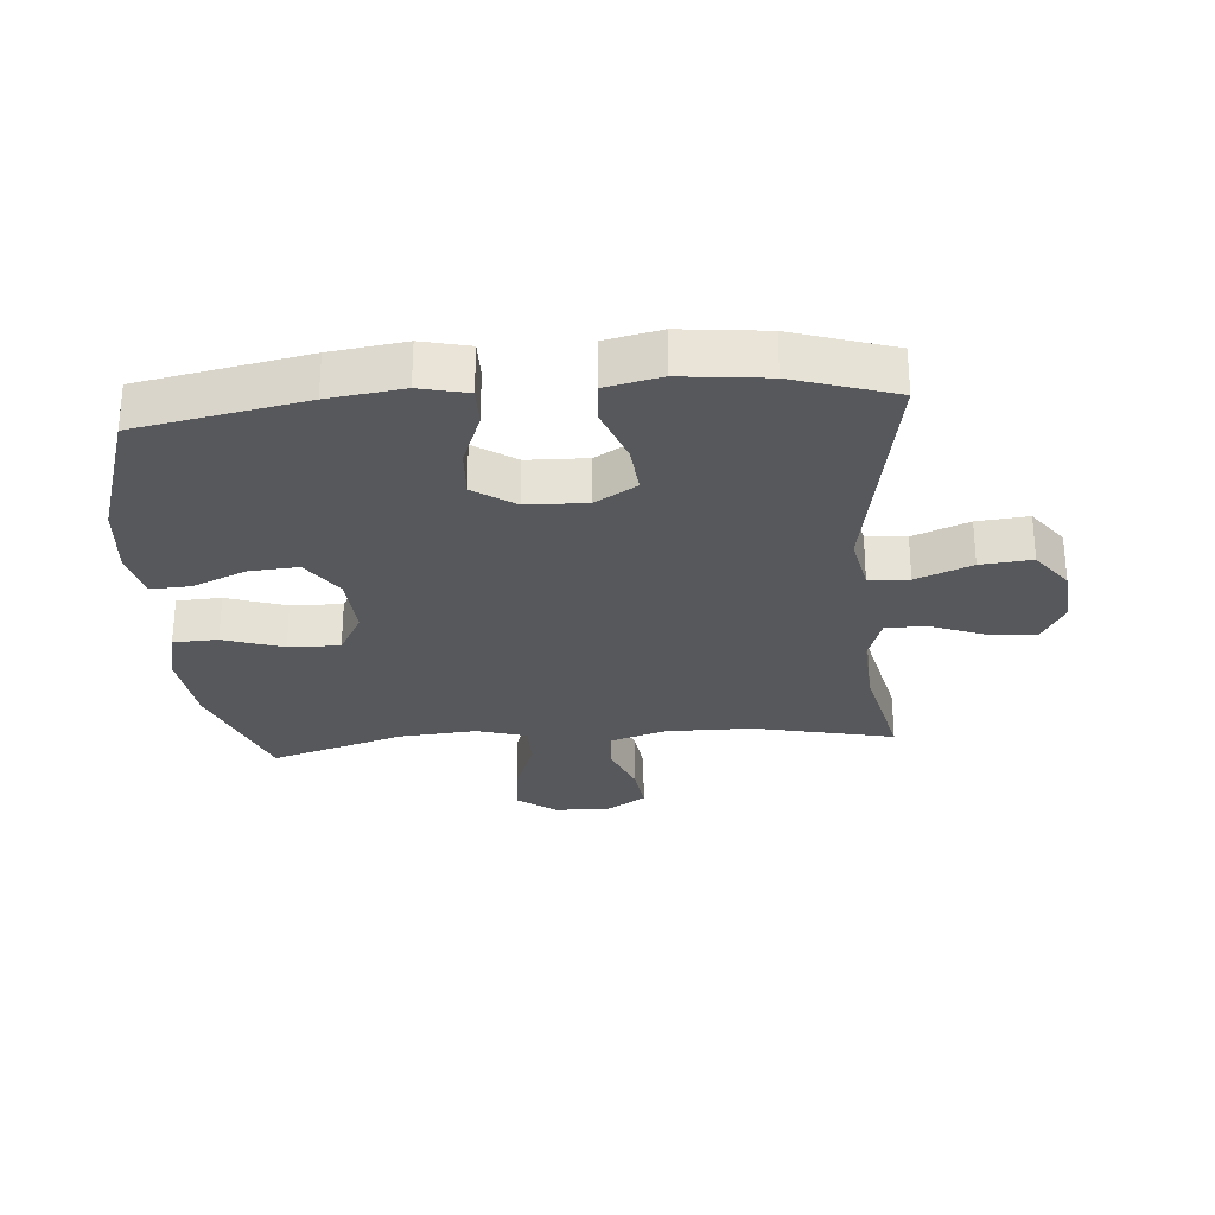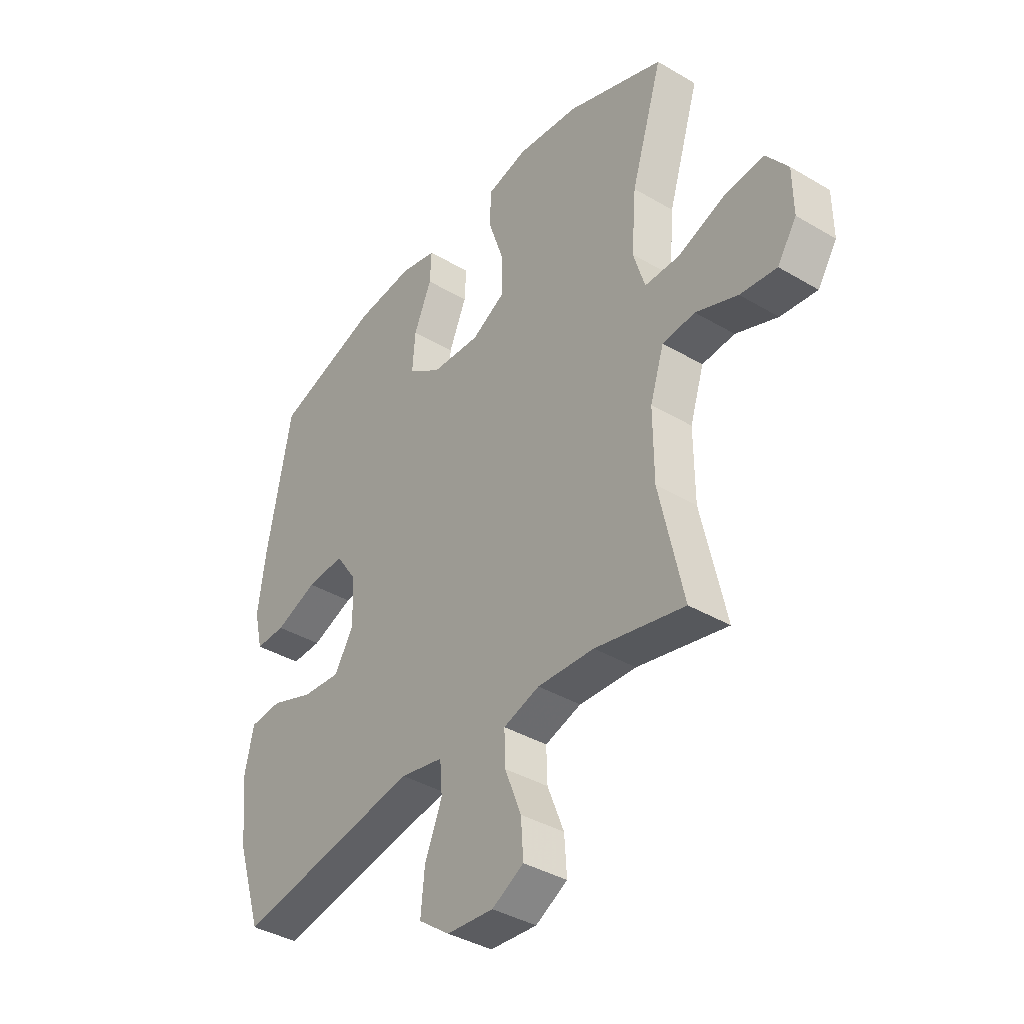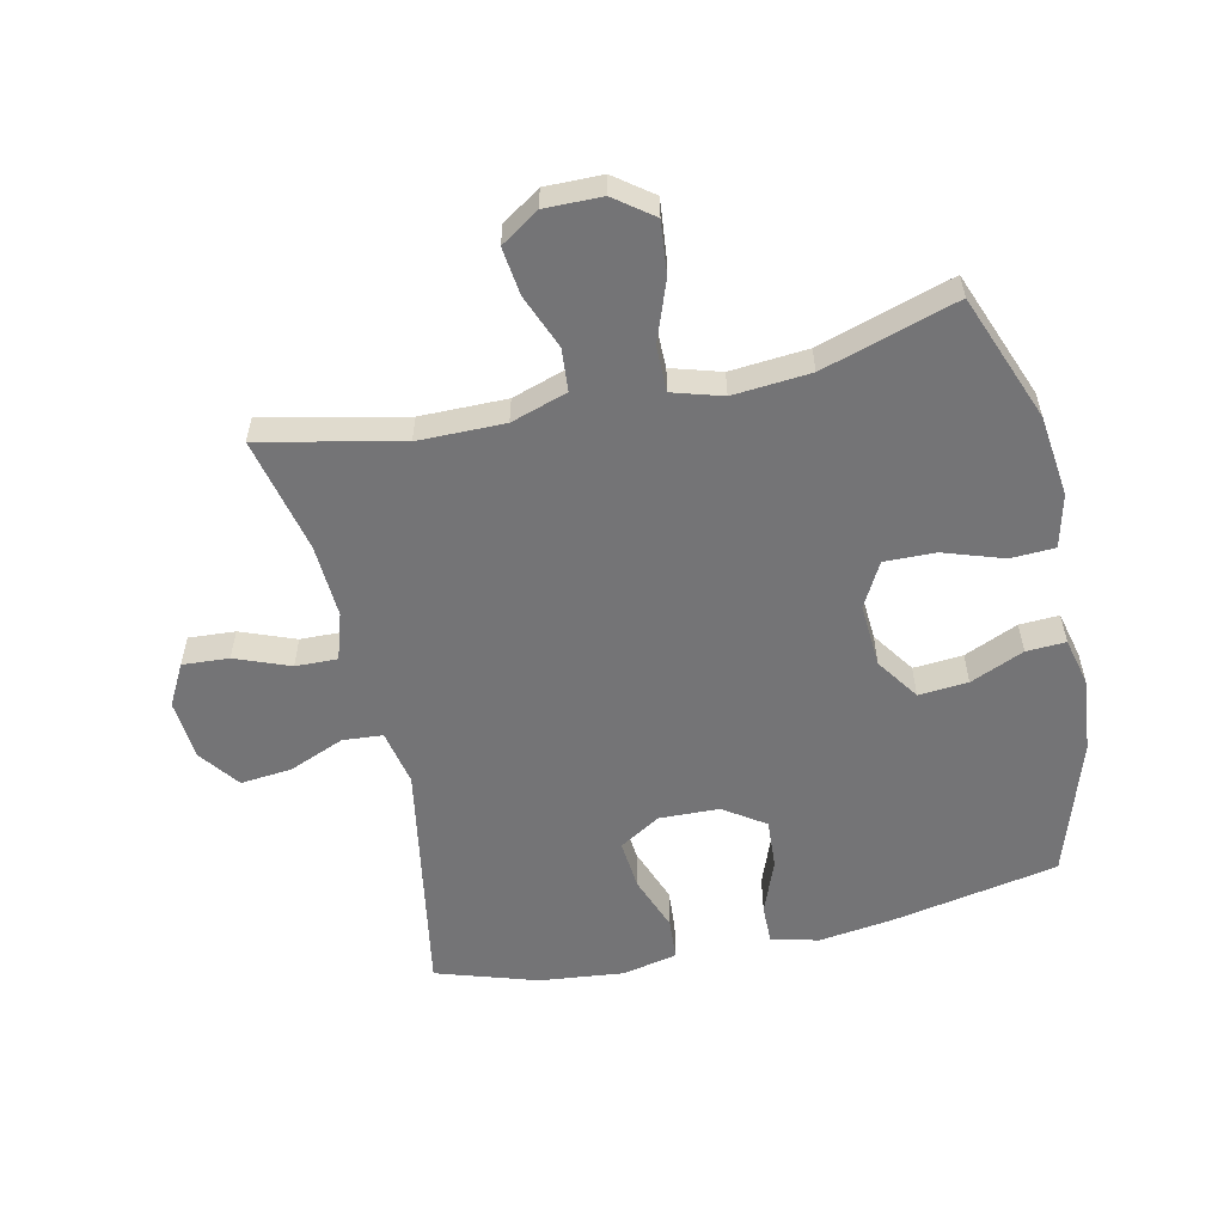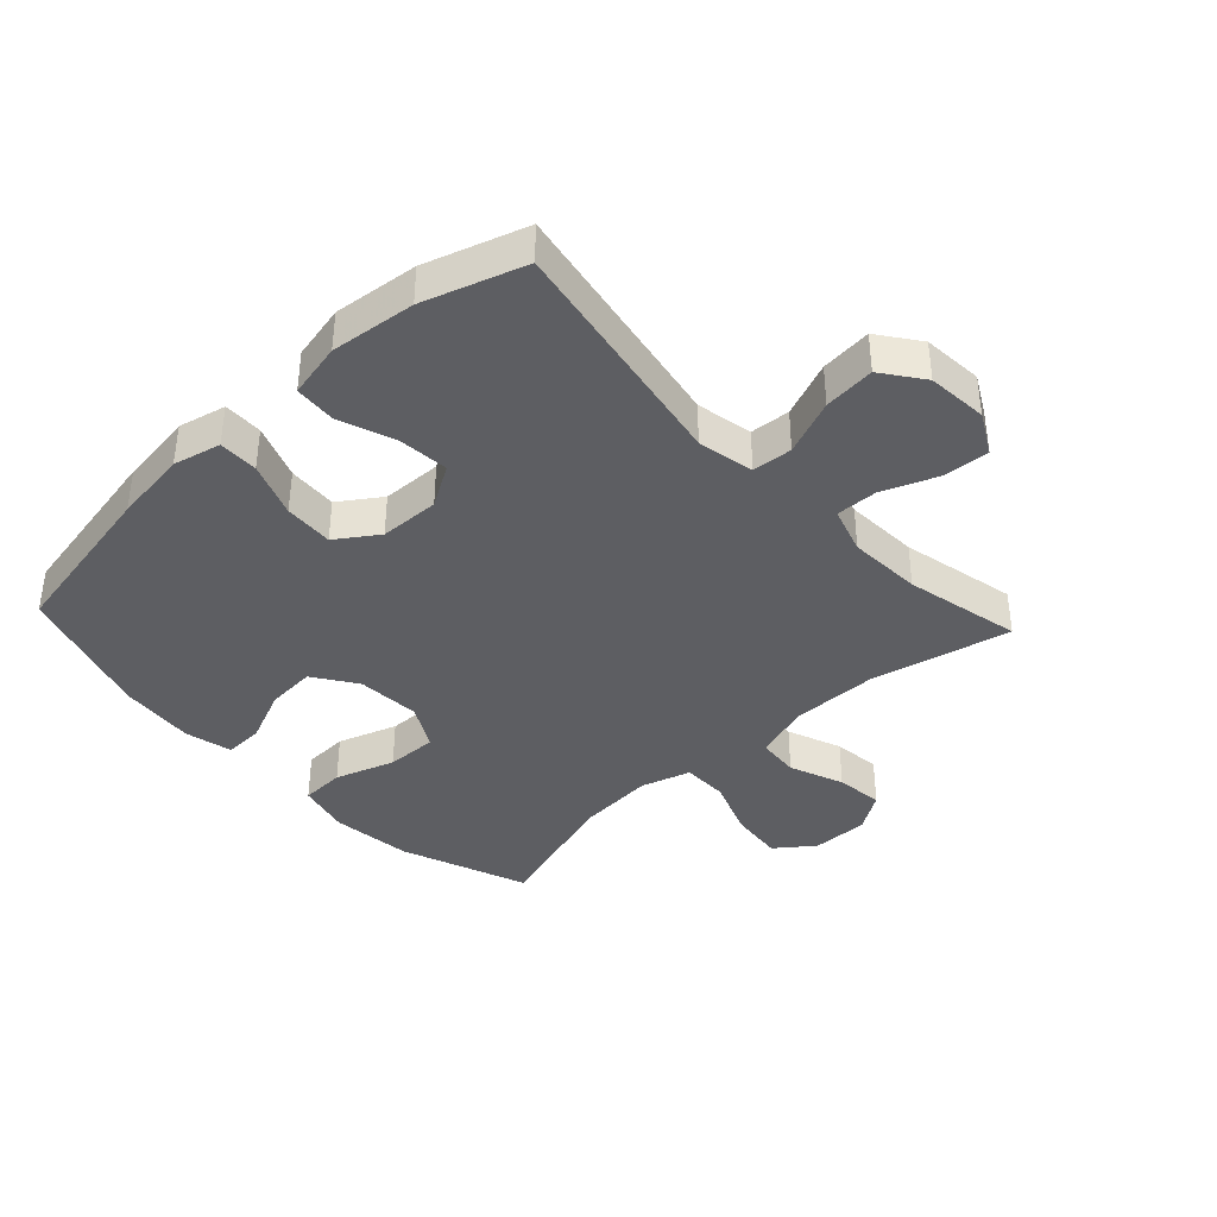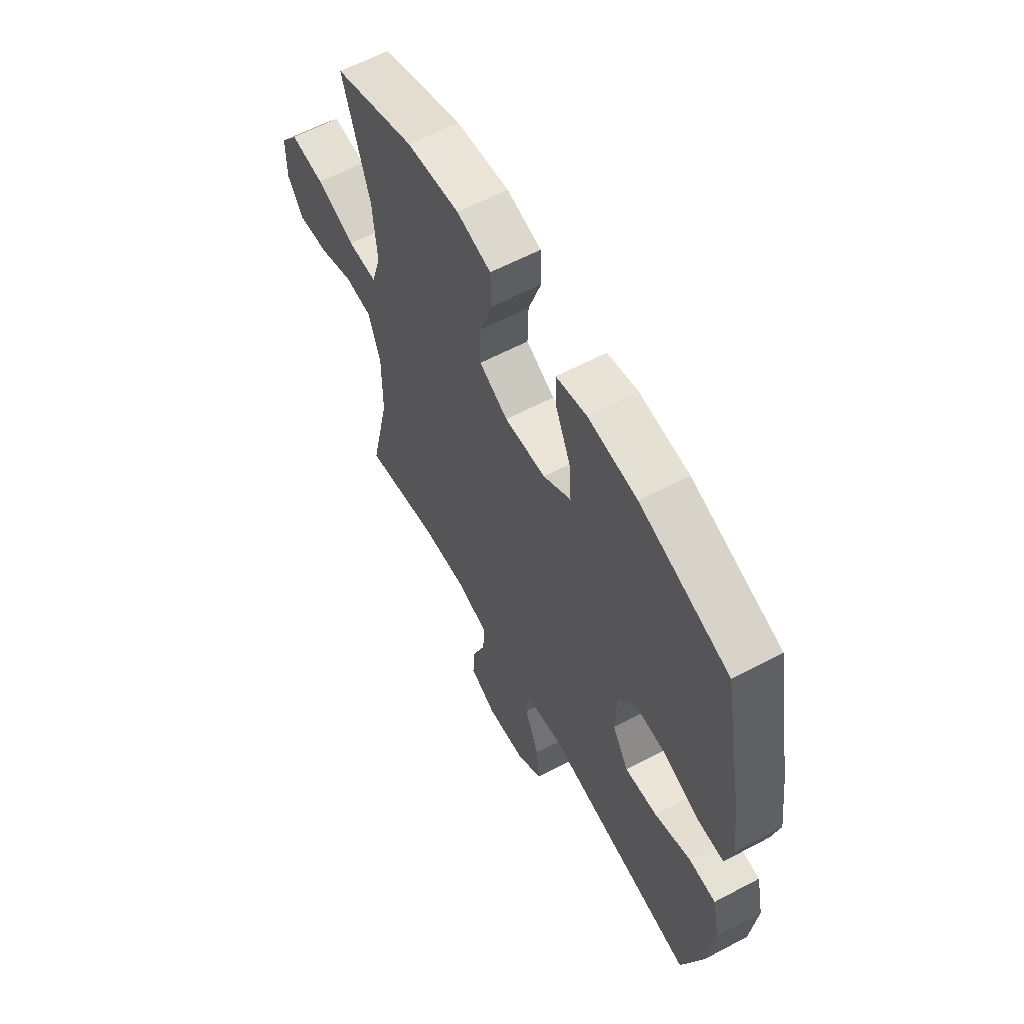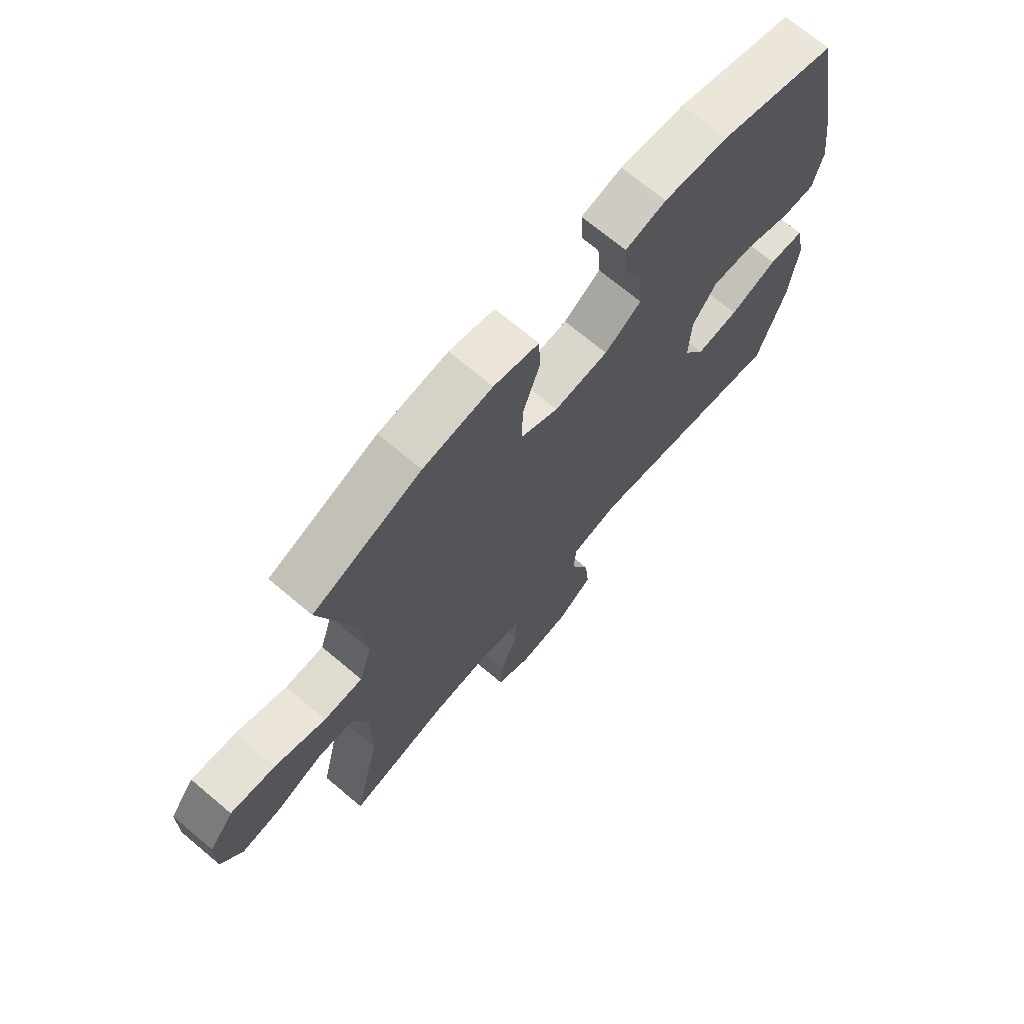
<metadata>
{"format":"obj","ext":"obj","renderer":"f3d","projection":"perspective","resolution":1024,"background":"white","views":[{"elev":-28.1,"azim":94.7,"up":"+Y"},{"elev":-38.6,"azim":-126.7,"up":"+Z"},{"elev":-56.3,"azim":-77.3,"up":"+Y"},{"elev":-38.8,"azim":132.9,"up":"+Y"},{"elev":61.0,"azim":61.6,"up":"+Z"},{"elev":70.3,"azim":-49.9,"up":"+Z"}]}
</metadata>
<code>
v -0.5 0.07 -0.5
v -0.45 0.07 -0.276
v -0.449 0.07 -0.138
v -0.478 0.07 -0.048
v -0.546 0.07 -0.042
v -0.633 0.07 -0.076
v -0.709 0.07 -0.085
v -0.749 0.07 -0.024
v -0.748 0.07 0.067
v -0.702 0.07 0.128
v -0.617 0.07 0.119
v -0.521 0.07 0.083
v -0.448 0.07 0.083
v -0.424 0.07 0.162
v -0.434 0.07 0.286
v -0.5 0.07 0.5
v -0.297 0.07 0.577
v -0.167 0.07 0.592
v -0.082 0.07 0.571
v -0.079 0.07 0.5
v -0.111 0.07 0.405
v -0.113 0.07 0.323
v -0.042 0.07 0.284
v 0.06 0.07 0.29
v 0.129 0.07 0.337
v 0.123 0.07 0.416
v 0.086 0.07 0.502
v 0.083 0.07 0.565
v 0.159 0.07 0.583
v 0.28 0.07 0.571
v 0.5 0.07 0.5
v 0.551 0.07 0.233
v 0.567 0.07 0.114
v 0.549 0.07 0.038
v 0.486 0.07 0.039
v 0.398 0.07 0.073
v 0.319 0.07 0.078
v 0.274 0.07 0.012
v 0.271 0.07 -0.084
v 0.311 0.07 -0.15
v 0.391 0.07 -0.143
v 0.481 0.07 -0.11
v 0.548 0.07 -0.115
v 0.567 0.07 -0.203
v 0.552 0.07 -0.339
v 0.5 0.07 -0.5
v 0.117 0.07 -0.432
v 0.027 0.07 -0.45
v 0.022 0.07 -0.514
v 0.058 0.07 -0.603
v 0.066 0.07 -0.685
v 0.001 0.07 -0.733
v -0.096 0.07 -0.741
v -0.162 0.07 -0.705
v -0.157 0.07 -0.631
v -0.123 0.07 -0.544
v -0.121 0.07 -0.477
v -0.196 0.07 -0.453
v -0.314 0.07 -0.459
v -0.5 0 -0.5
v -0.45 0 -0.276
v -0.449 0 -0.138
v -0.478 0 -0.048
v -0.546 0 -0.042
v -0.633 0 -0.076
v -0.709 0 -0.085
v -0.749 0 -0.024
v -0.748 0 0.067
v -0.702 0 0.128
v -0.617 0 0.119
v -0.521 0 0.083
v -0.448 0 0.083
v -0.424 0 0.162
v -0.434 0 0.286
v -0.5 0 0.5
v -0.297 0 0.577
v -0.167 0 0.592
v -0.082 0 0.571
v -0.079 0 0.5
v -0.111 0 0.405
v -0.113 0 0.323
v -0.042 0 0.284
v 0.06 0 0.29
v 0.129 0 0.337
v 0.123 0 0.416
v 0.086 0 0.502
v 0.083 0 0.565
v 0.159 0 0.583
v 0.28 0 0.571
v 0.5 0 0.5
v 0.551 0 0.233
v 0.567 0 0.114
v 0.549 0 0.038
v 0.486 0 0.039
v 0.398 0 0.073
v 0.319 0 0.078
v 0.274 0 0.012
v 0.271 0 -0.084
v 0.311 0 -0.15
v 0.391 0 -0.143
v 0.481 0 -0.11
v 0.548 0 -0.115
v 0.567 0 -0.203
v 0.552 0 -0.339
v 0.5 0 -0.5
v 0.117 0 -0.432
v 0.027 0 -0.45
v 0.022 0 -0.514
v 0.058 0 -0.603
v 0.066 0 -0.685
v 0.001 0 -0.733
v -0.096 0 -0.741
v -0.162 0 -0.705
v -0.157 0 -0.631
v -0.123 0 -0.544
v -0.121 0 -0.477
v -0.196 0 -0.453
v -0.314 0 -0.459
f 54 55 56
f 53 54 56
f 52 53 56
f 51 52 56
f 50 51 56
f 49 50 56
f 48 49 56 57
f 47 48 57 58
f 45 46 47
f 44 45 47
f 43 44 47
f 42 43 47
f 41 42 47
f 47 58 59
f 41 47 59
f 40 41 59
f 34 35 36
f 33 34 36
f 32 33 36
f 31 32 36
f 30 31 36
f 29 30 36
f 28 29 36
f 27 28 36
f 26 27 36
f 25 26 36 37
f 24 25 37 38
f 19 20 21
f 18 19 21
f 17 18 21
f 16 17 21
f 15 16 21
f 14 15 21 22
f 13 14 22 23
f 10 11 12
f 9 10 12
f 8 9 12
f 7 8 12
f 6 7 12
f 5 6 12
f 4 5 12 13
f 24 38 39
f 23 24 39
f 13 23 39
f 4 13 39
f 3 4 39
f 39 40 59
f 3 39 59
f 2 3 59
f 1 2 59
f 115 114 113
f 115 113 112
f 115 112 111
f 115 111 110
f 115 110 109
f 115 109 108
f 116 115 108 107
f 117 116 107 106
f 106 105 104
f 106 104 103
f 106 103 102
f 106 102 101
f 106 101 100
f 118 117 106
f 118 106 100
f 118 100 99
f 95 94 93
f 95 93 92
f 95 92 91
f 95 91 90
f 95 90 89
f 95 89 88
f 95 88 87
f 95 87 86
f 95 86 85
f 96 95 85 84
f 97 96 84 83
f 80 79 78
f 80 78 77
f 80 77 76
f 80 76 75
f 80 75 74
f 81 80 74 73
f 82 81 73 72
f 71 70 69
f 71 69 68
f 71 68 67
f 71 67 66
f 71 66 65
f 71 65 64
f 72 71 64 63
f 98 97 83
f 98 83 82
f 98 82 72
f 98 72 63
f 98 63 62
f 118 99 98
f 118 98 62
f 118 62 61
f 118 61 60
f 1 60 61 2
f 2 61 62 3
f 3 62 63 4
f 4 63 64 5
f 5 64 65 6
f 6 65 66 7
f 7 66 67 8
f 8 67 68 9
f 9 68 69 10
f 10 69 70 11
f 11 70 71 12
f 12 71 72 13
f 13 72 73 14
f 14 73 74 15
f 15 74 75 16
f 16 75 76 17
f 17 76 77 18
f 18 77 78 19
f 19 78 79 20
f 20 79 80 21
f 21 80 81 22
f 22 81 82 23
f 23 82 83 24
f 24 83 84 25
f 25 84 85 26
f 26 85 86 27
f 27 86 87 28
f 28 87 88 29
f 29 88 89 30
f 30 89 90 31
f 31 90 91 32
f 32 91 92 33
f 33 92 93 34
f 34 93 94 35
f 35 94 95 36
f 36 95 96 37
f 37 96 97 38
f 38 97 98 39
f 39 98 99 40
f 40 99 100 41
f 41 100 101 42
f 42 101 102 43
f 43 102 103 44
f 44 103 104 45
f 45 104 105 46
f 46 105 106 47
f 47 106 107 48
f 48 107 108 49
f 49 108 109 50
f 50 109 110 51
f 51 110 111 52
f 52 111 112 53
f 53 112 113 54
f 54 113 114 55
f 55 114 115 56
f 56 115 116 57
f 57 116 117 58
f 58 117 118 59
f 59 118 60 1

</code>
